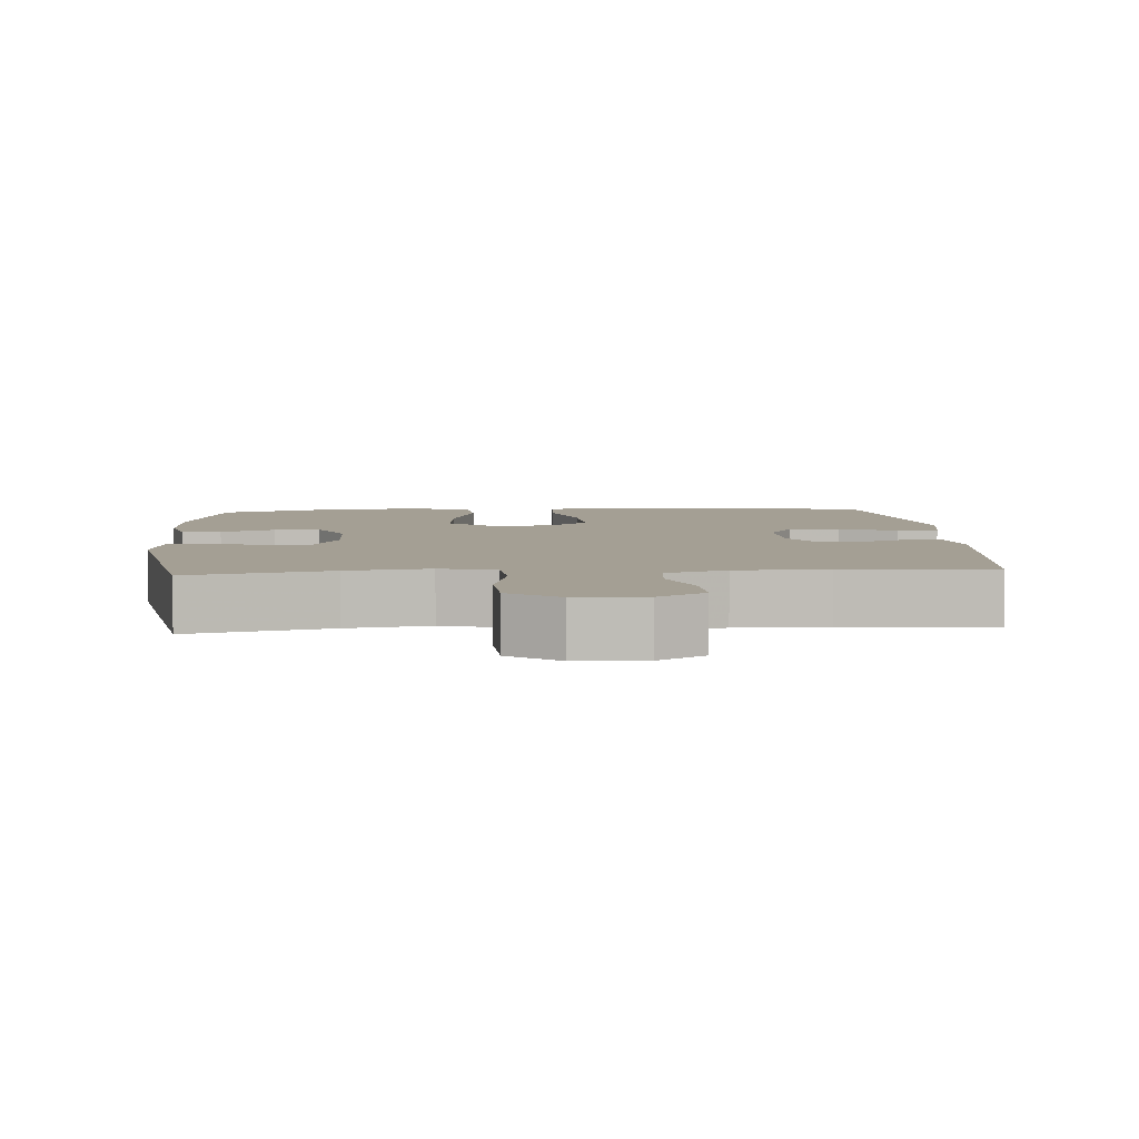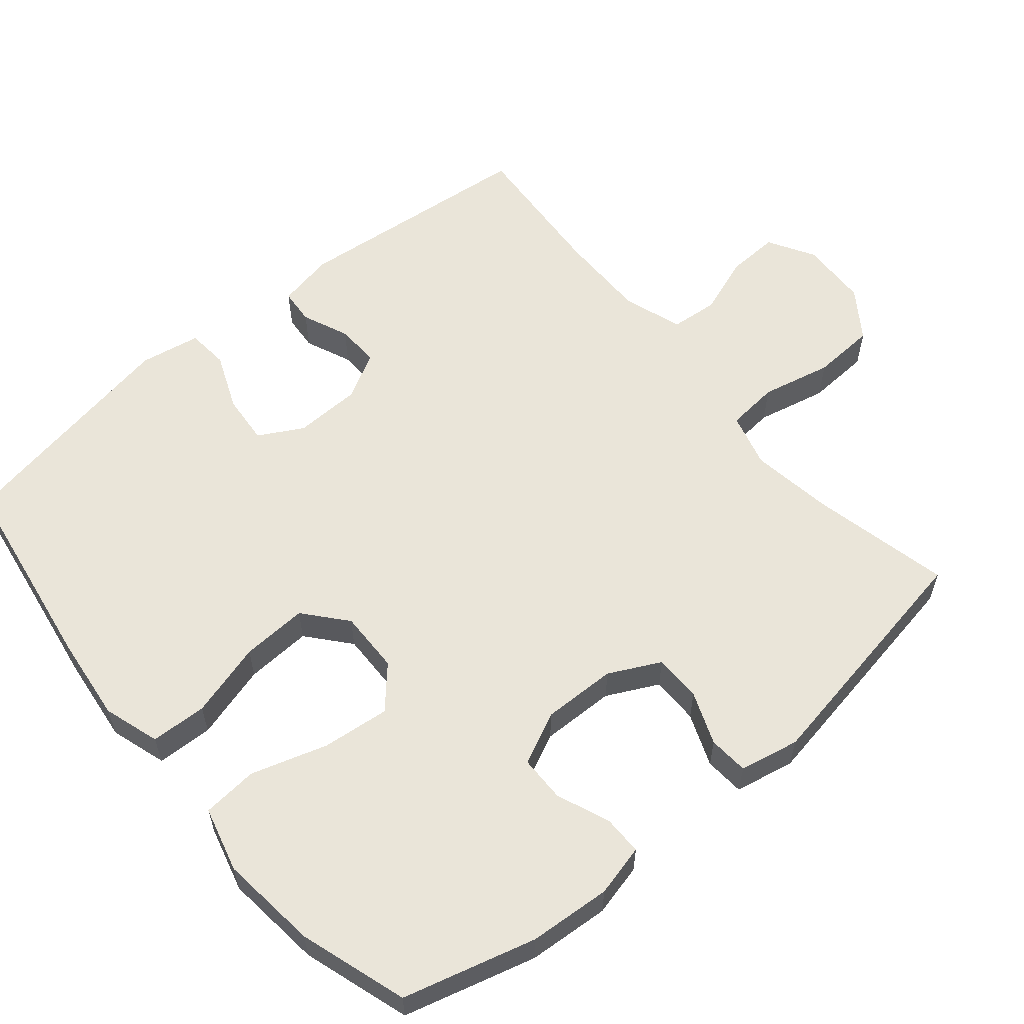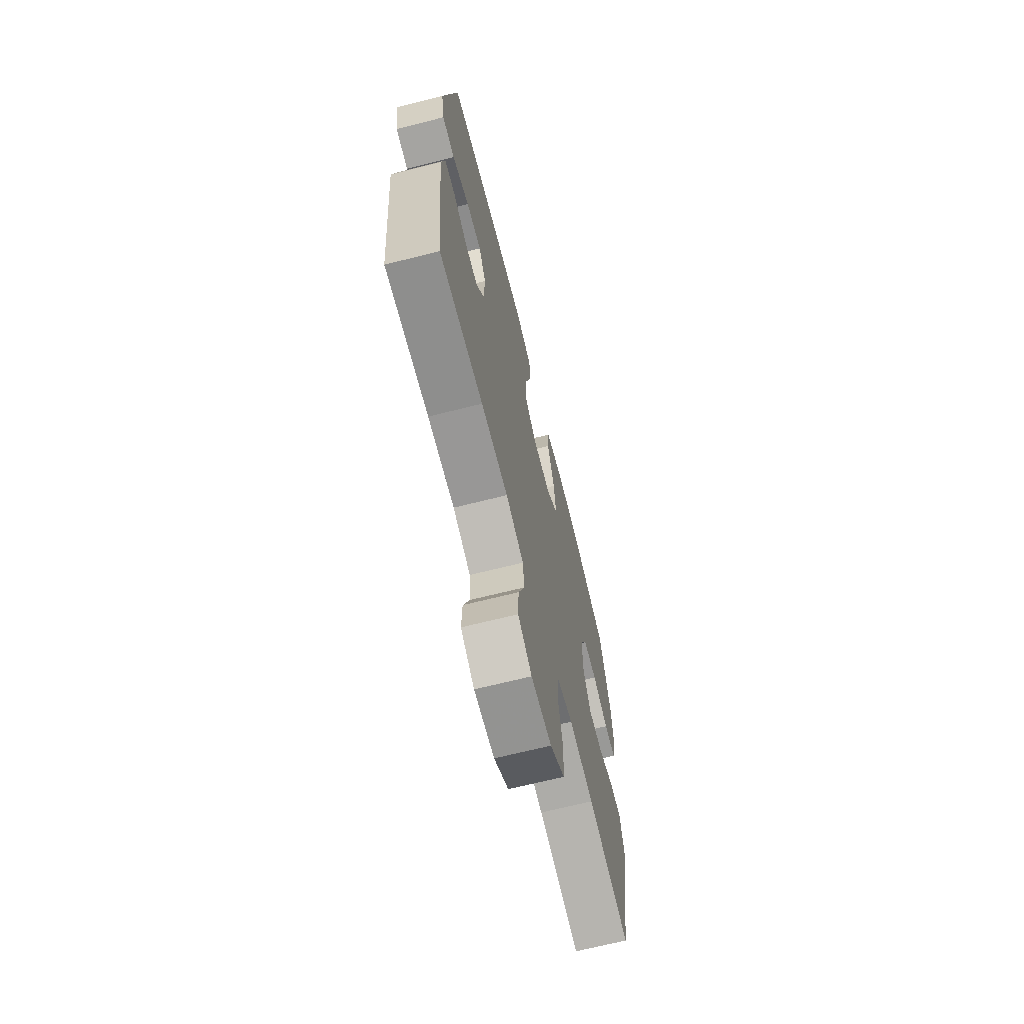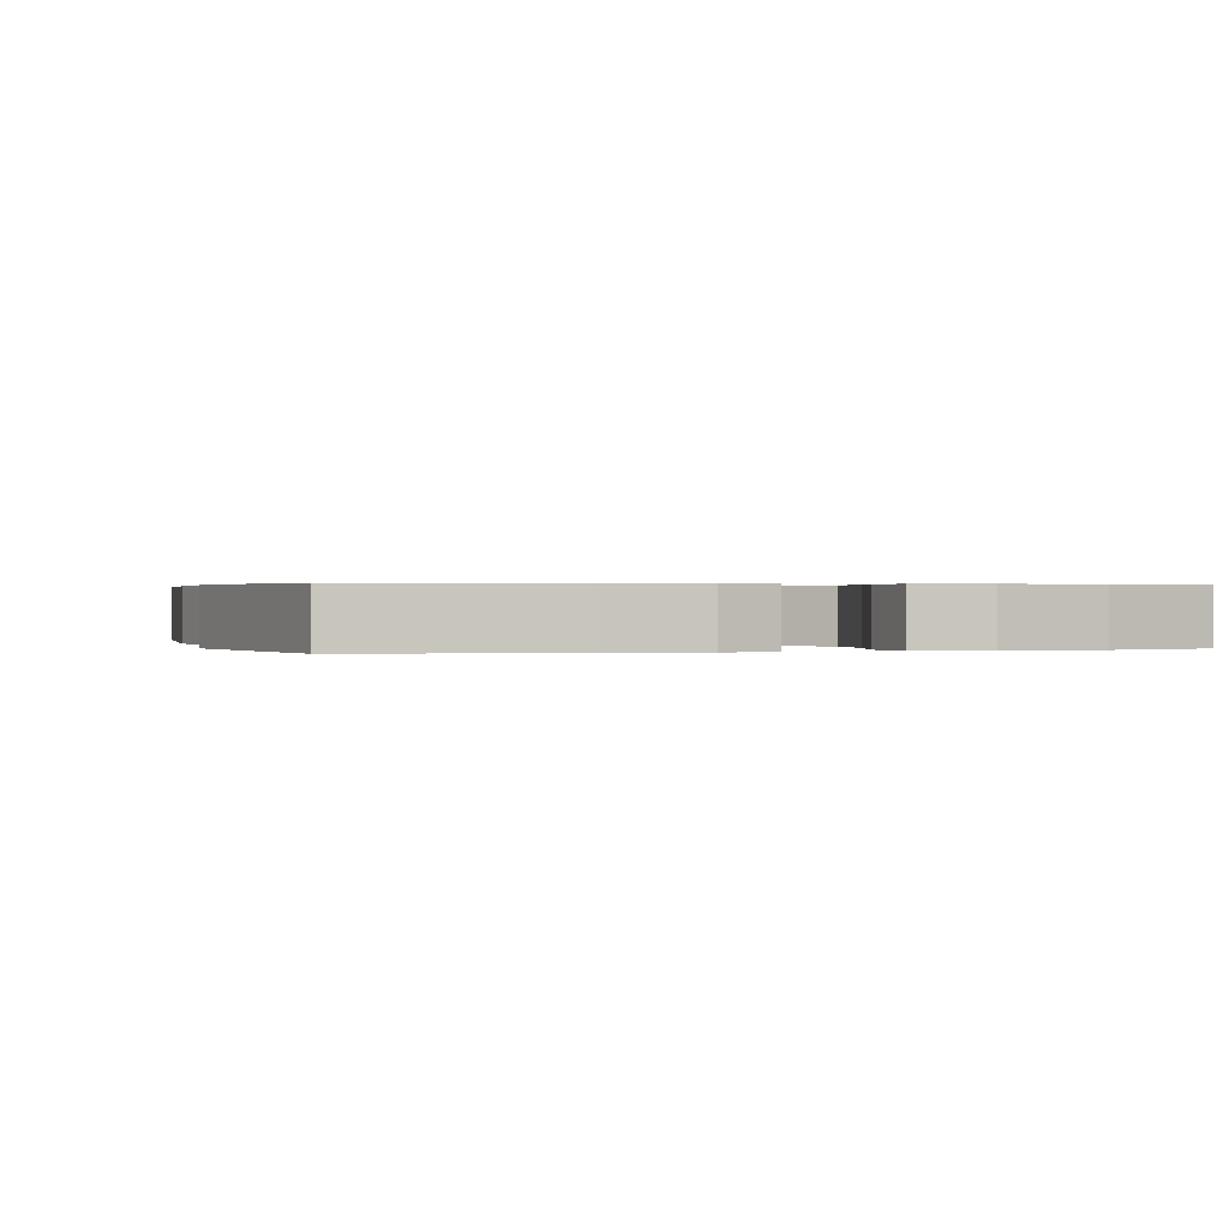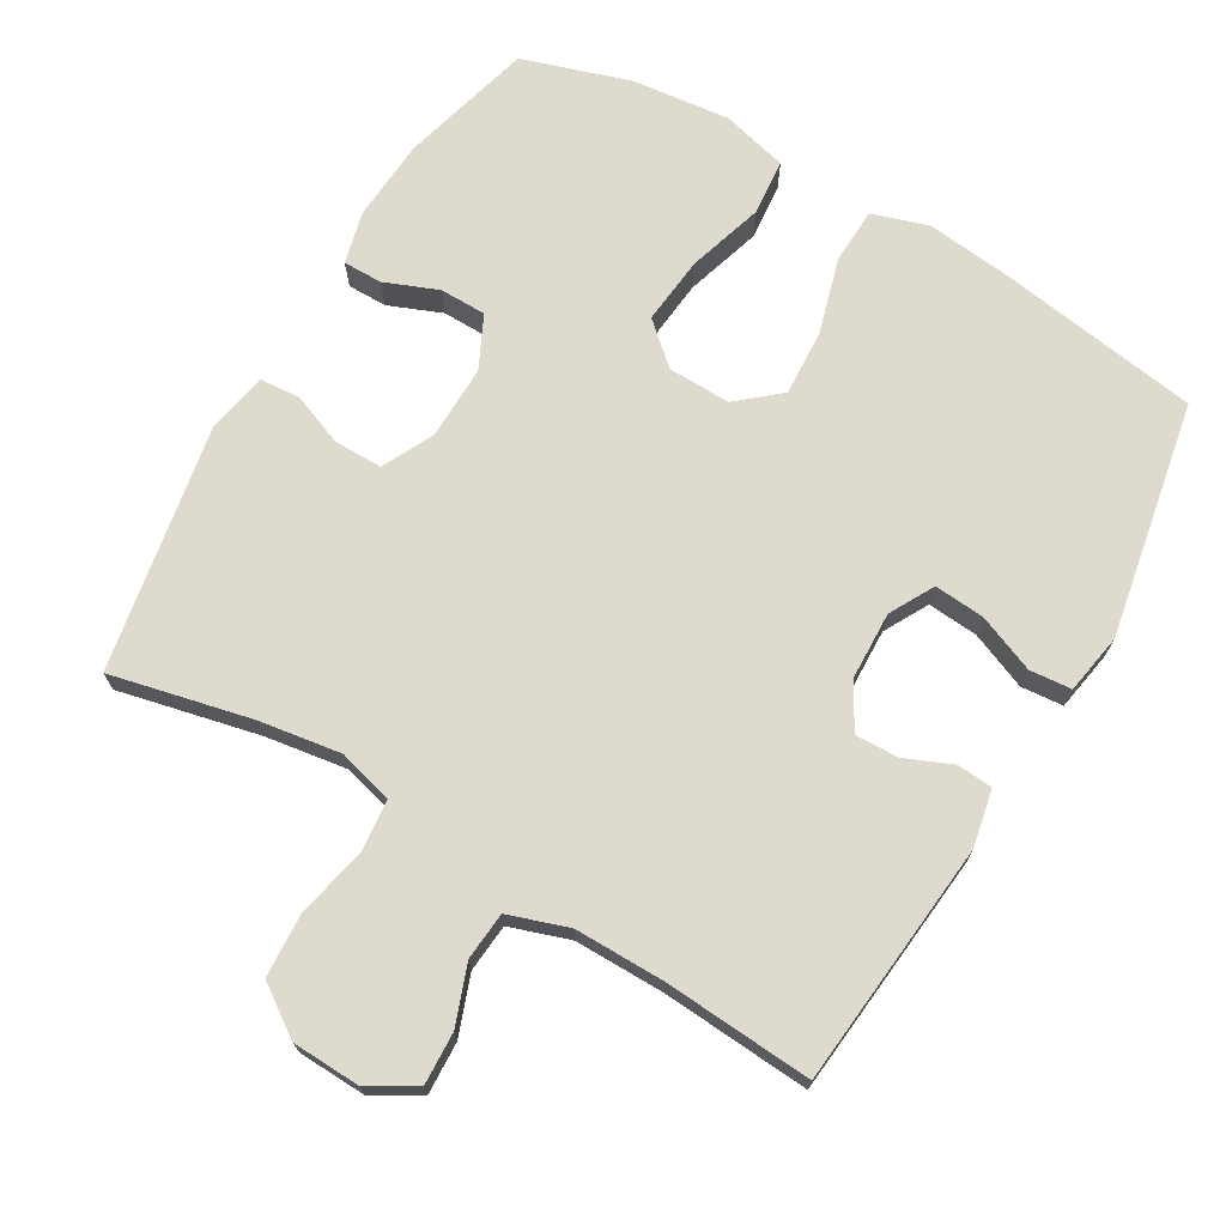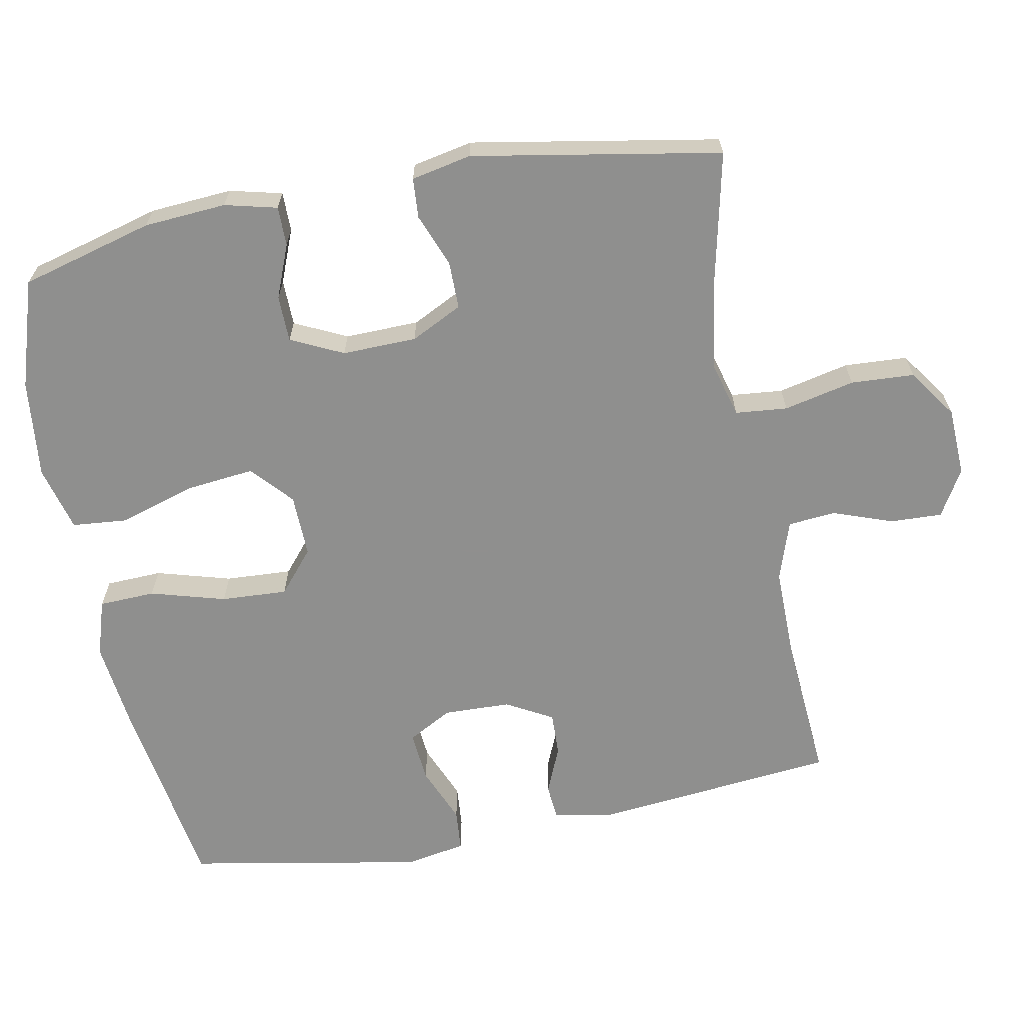
<metadata>
{"format":"obj","ext":"obj","renderer":"f3d","projection":"perspective","resolution":1024,"background":"white","views":[{"elev":5.6,"azim":175.9,"up":"+Y"},{"elev":58.4,"azim":50.1,"up":"+Y"},{"elev":-68.8,"azim":-75.9,"up":"+Z"},{"elev":0.3,"azim":-17.2,"up":"+Y"},{"elev":71.1,"azim":-149.8,"up":"+Y"},{"elev":-65.3,"azim":100.9,"up":"+Y"}]}
</metadata>
<code>
v -0.5 0.07 -0.5
v -0.534 0.07 -0.157
v -0.518 0.07 -0.077
v -0.468 0.07 -0.073
v -0.402 0.07 -0.101
v -0.341 0.07 -0.103
v -0.305 0.07 -0.038
v -0.302 0.07 0.056
v -0.336 0.07 0.118
v -0.407 0.07 0.112
v -0.487 0.07 0.079
v -0.546 0.07 0.084
v -0.561 0.07 0.169
v -0.5 0.07 0.5
v -0.218 0.07 0.544
v -0.096 0.07 0.558
v -0.017 0.07 0.533
v -0.014 0.07 0.454
v -0.044 0.07 0.349
v -0.049 0.07 0.256
v 0.01 0.07 0.206
v 0.098 0.07 0.208
v 0.155 0.07 0.259
v 0.145 0.07 0.354
v 0.112 0.07 0.461
v 0.119 0.07 0.539
v 0.211 0.07 0.563
v 0.349 0.07 0.548
v 0.5 0.07 0.5
v 0.55 0.07 0.314
v 0.558 0.07 0.199
v 0.54 0.07 0.126
v 0.485 0.07 0.126
v 0.41 0.07 0.156
v 0.345 0.07 0.155
v 0.31 0.07 0.082
v 0.312 0.07 -0.022
v 0.348 0.07 -0.094
v 0.415 0.07 -0.094
v 0.489 0.07 -0.065
v 0.545 0.07 -0.069
v 0.562 0.07 -0.153
v 0.5 0.07 -0.5
v 0.303 0.07 -0.456
v 0.188 0.07 -0.439
v 0.111 0.07 -0.46
v 0.104 0.07 -0.533
v 0.126 0.07 -0.632
v 0.121 0.07 -0.721
v 0.052 0.07 -0.769
v -0.044 0.07 -0.773
v -0.109 0.07 -0.735
v -0.106 0.07 -0.662
v -0.076 0.07 -0.579
v -0.082 0.07 -0.512
v -0.166 0.07 -0.484
v -0.293 0.07 -0.485
v -0.5 0 -0.5
v -0.534 0 -0.157
v -0.518 0 -0.077
v -0.468 0 -0.073
v -0.402 0 -0.101
v -0.341 0 -0.103
v -0.305 0 -0.038
v -0.302 0 0.056
v -0.336 0 0.118
v -0.407 0 0.112
v -0.487 0 0.079
v -0.546 0 0.084
v -0.561 0 0.169
v -0.5 0 0.5
v -0.218 0 0.544
v -0.096 0 0.558
v -0.017 0 0.533
v -0.014 0 0.454
v -0.044 0 0.349
v -0.049 0 0.256
v 0.01 0 0.206
v 0.098 0 0.208
v 0.155 0 0.259
v 0.145 0 0.354
v 0.112 0 0.461
v 0.119 0 0.539
v 0.211 0 0.563
v 0.349 0 0.548
v 0.5 0 0.5
v 0.55 0 0.314
v 0.558 0 0.199
v 0.54 0 0.126
v 0.485 0 0.126
v 0.41 0 0.156
v 0.345 0 0.155
v 0.31 0 0.082
v 0.312 0 -0.022
v 0.348 0 -0.094
v 0.415 0 -0.094
v 0.489 0 -0.065
v 0.545 0 -0.069
v 0.562 0 -0.153
v 0.5 0 -0.5
v 0.303 0 -0.456
v 0.188 0 -0.439
v 0.111 0 -0.46
v 0.104 0 -0.533
v 0.126 0 -0.632
v 0.121 0 -0.721
v 0.052 0 -0.769
v -0.044 0 -0.773
v -0.109 0 -0.735
v -0.106 0 -0.662
v -0.076 0 -0.579
v -0.082 0 -0.512
v -0.166 0 -0.484
v -0.293 0 -0.485
f 51 52 53 54
f 51 54 55
f 50 51 55
f 47 48 49 50
f 46 47 50 55
f 45 46 55 56
f 41 42 43 44
f 39 40 41 44
f 38 39 44 45
f 37 38 45 56
f 31 32 33 34
f 31 34 35
f 30 31 35
f 29 30 35
f 28 29 35 36
f 24 25 26 27
f 23 24 27 28
f 16 17 18 19
f 16 19 20
f 15 16 20
f 14 15 20
f 13 14 20 21
f 10 11 12 13
f 9 10 13 21
f 2 3 4 5
f 57 1 2 5
f 57 5 6
f 36 37 56 57
f 23 28 36 57
f 22 23 57
f 22 57 6 7
f 8 9 21 22
f 7 8 22
f 111 110 109 108
f 112 111 108
f 112 108 107
f 107 106 105 104
f 112 107 104 103
f 113 112 103 102
f 101 100 99 98
f 101 98 97 96
f 102 101 96 95
f 113 102 95 94
f 91 90 89 88
f 92 91 88
f 92 88 87
f 92 87 86
f 93 92 86 85
f 84 83 82 81
f 85 84 81 80
f 76 75 74 73
f 77 76 73
f 77 73 72
f 77 72 71
f 78 77 71 70
f 70 69 68 67
f 78 70 67 66
f 62 61 60 59
f 62 59 58 114
f 63 62 114
f 114 113 94 93
f 114 93 85 80
f 114 80 79
f 64 63 114 79
f 79 78 66 65
f 79 65 64
f 1 58 59 2
f 2 59 60 3
f 3 60 61 4
f 4 61 62 5
f 5 62 63 6
f 6 63 64 7
f 7 64 65 8
f 8 65 66 9
f 9 66 67 10
f 10 67 68 11
f 11 68 69 12
f 12 69 70 13
f 13 70 71 14
f 14 71 72 15
f 15 72 73 16
f 16 73 74 17
f 17 74 75 18
f 18 75 76 19
f 19 76 77 20
f 20 77 78 21
f 21 78 79 22
f 22 79 80 23
f 23 80 81 24
f 24 81 82 25
f 25 82 83 26
f 26 83 84 27
f 27 84 85 28
f 28 85 86 29
f 29 86 87 30
f 30 87 88 31
f 31 88 89 32
f 32 89 90 33
f 33 90 91 34
f 34 91 92 35
f 35 92 93 36
f 36 93 94 37
f 37 94 95 38
f 38 95 96 39
f 39 96 97 40
f 40 97 98 41
f 41 98 99 42
f 42 99 100 43
f 43 100 101 44
f 44 101 102 45
f 45 102 103 46
f 46 103 104 47
f 47 104 105 48
f 48 105 106 49
f 49 106 107 50
f 50 107 108 51
f 51 108 109 52
f 52 109 110 53
f 53 110 111 54
f 54 111 112 55
f 55 112 113 56
f 56 113 114 57
f 57 114 58 1

</code>
